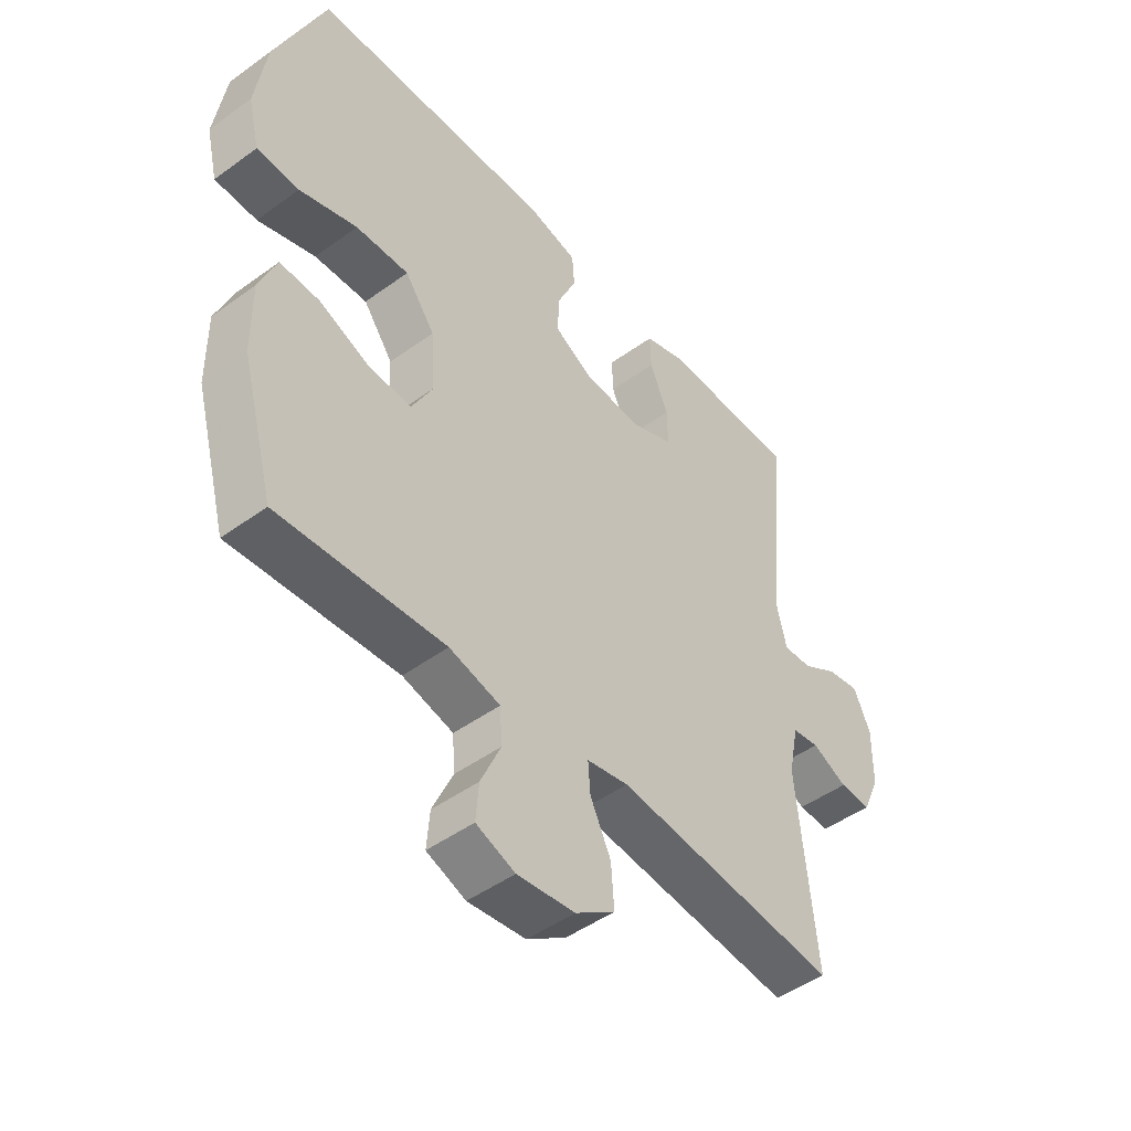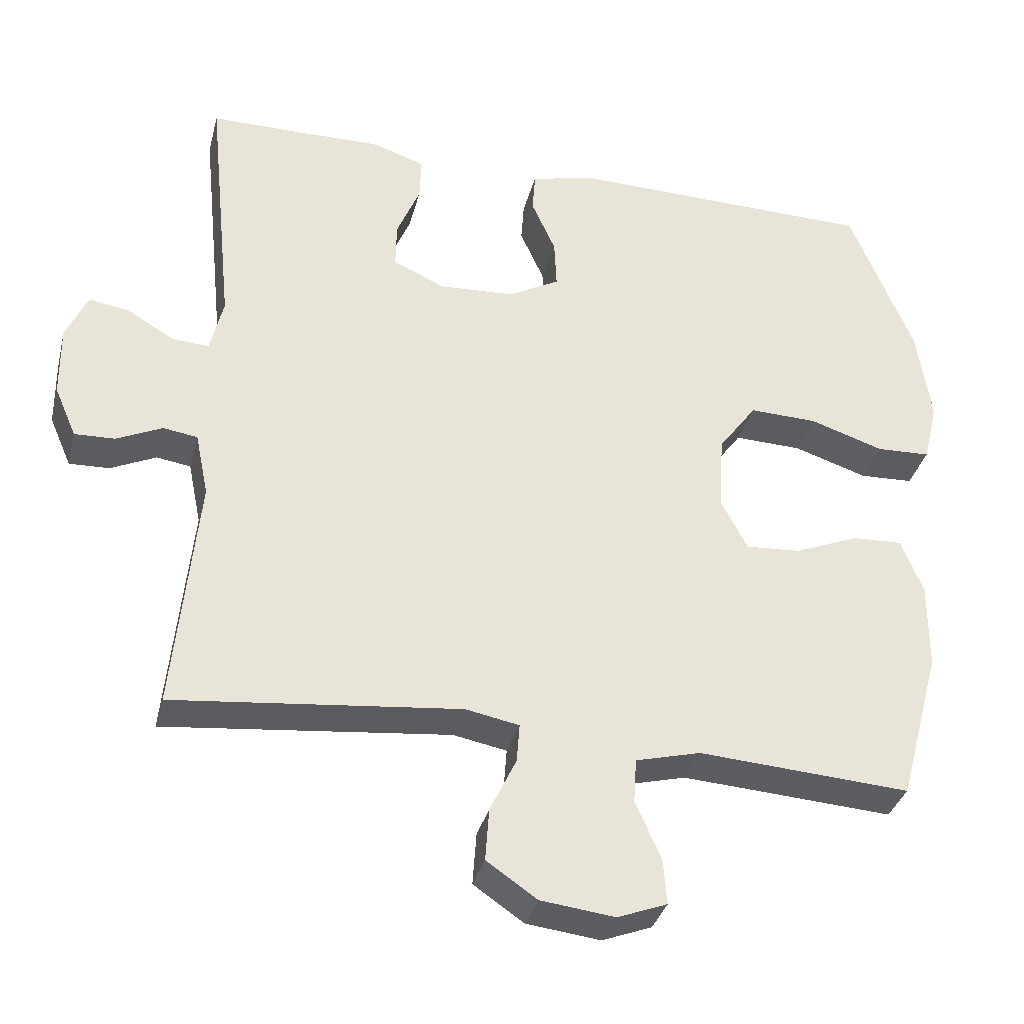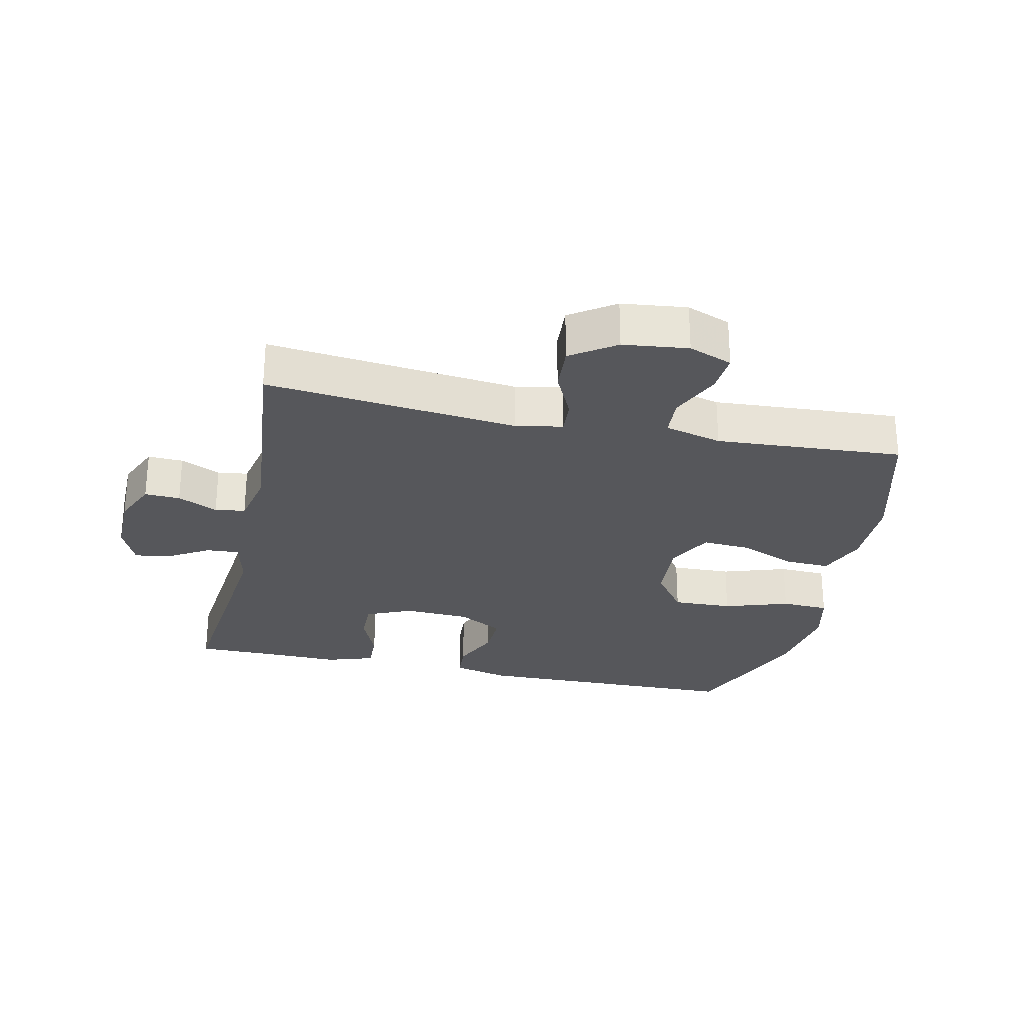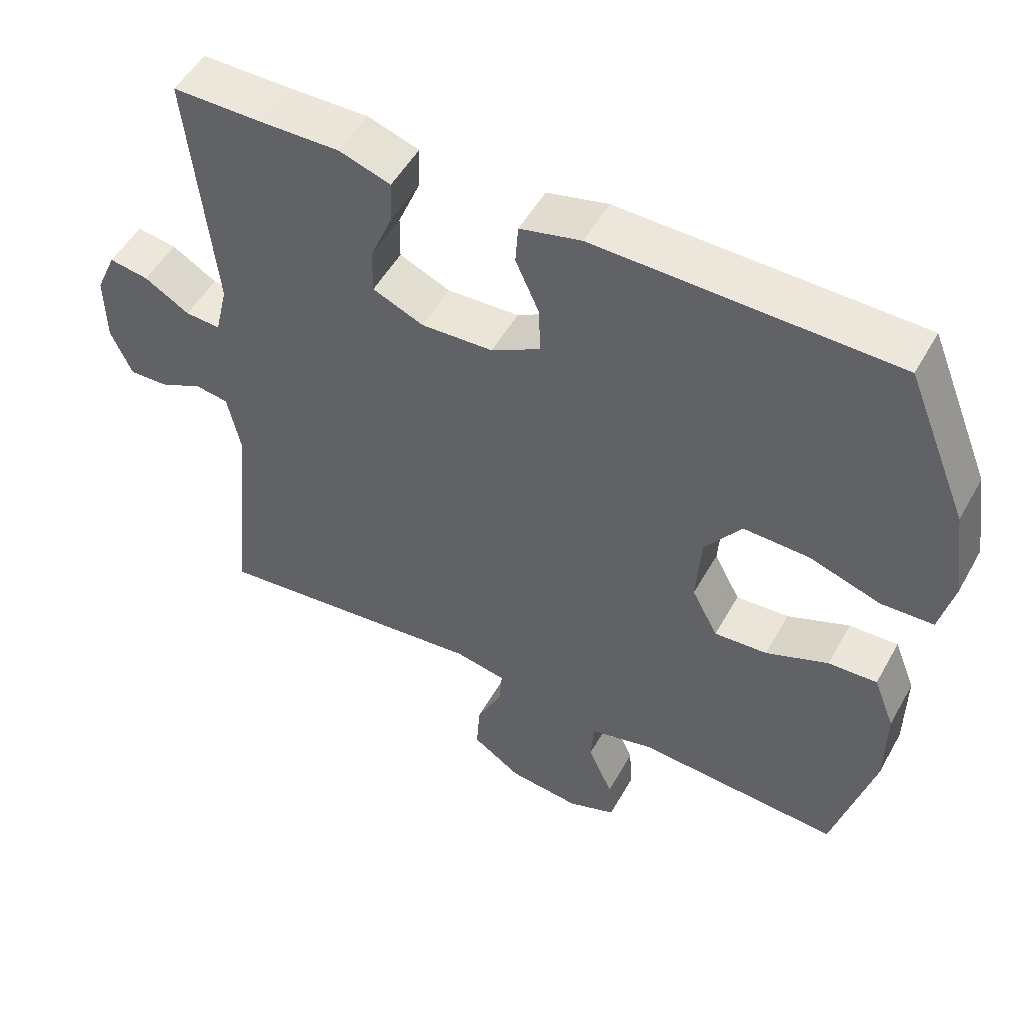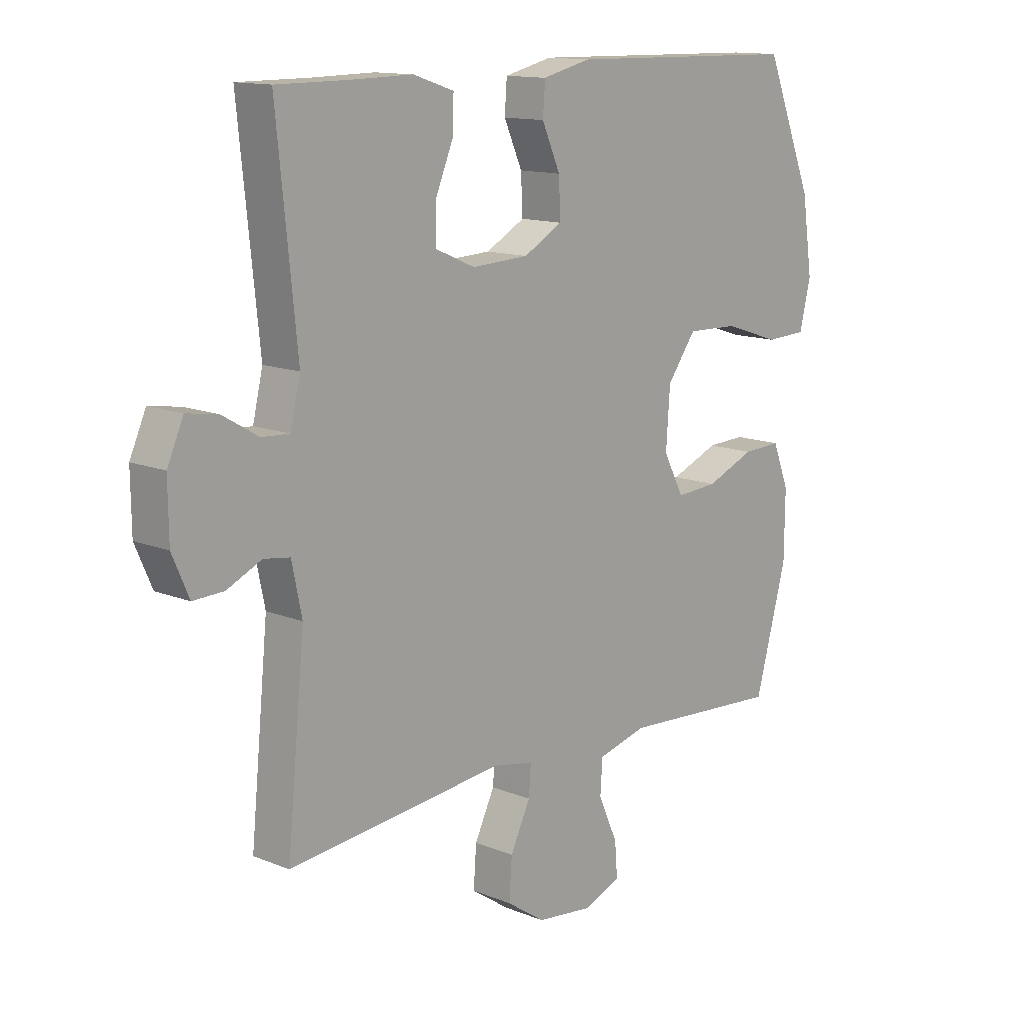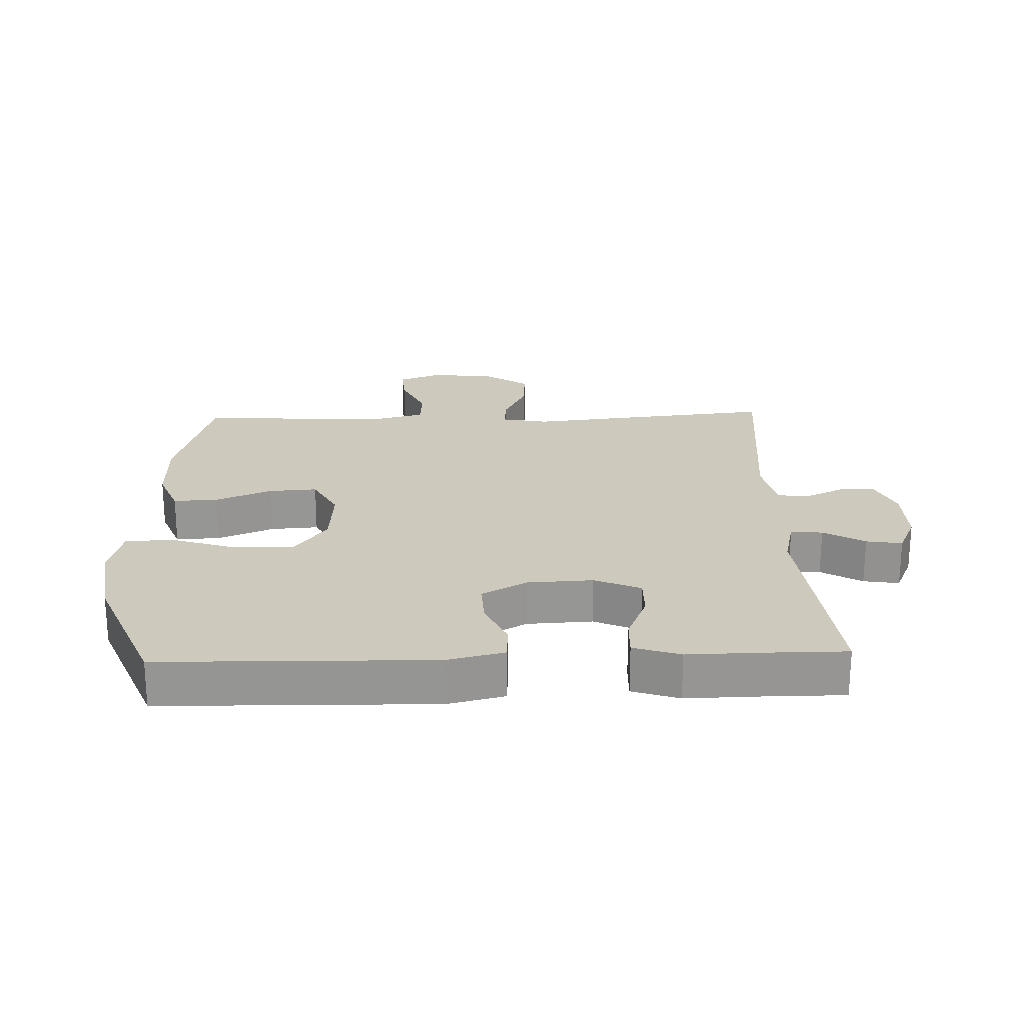
<metadata>
{"format":"obj","ext":"obj","renderer":"f3d","projection":"perspective","resolution":1024,"background":"white","views":[{"elev":-47.6,"azim":-50.7,"up":"+Z"},{"elev":-34.6,"azim":166.0,"up":"+Z"},{"elev":-27.4,"azim":167.6,"up":"+Y"},{"elev":51.4,"azim":-151.5,"up":"+Z"},{"elev":13.3,"azim":132.6,"up":"+Z"},{"elev":22.7,"azim":-1.9,"up":"+Y"}]}
</metadata>
<code>
v 0.5 0.07 0.5
v 0.464 0.07 0.147
v 0.482 0.07 0.071
v 0.532 0.07 0.074
v 0.596 0.07 0.112
v 0.652 0.07 0.121
v 0.681 0.07 0.056
v 0.68 0.07 -0.042
v 0.65 0.07 -0.111
v 0.595 0.07 -0.109
v 0.533 0.07 -0.08
v 0.486 0.07 -0.087
v 0.468 0.07 -0.174
v 0.5 0.07 -0.5
v 0.109 0.07 -0.459
v 0.036 0.07 -0.473
v 0.04 0.07 -0.526
v 0.076 0.07 -0.601
v 0.081 0.07 -0.673
v 0.012 0.07 -0.72
v -0.089 0.07 -0.732
v -0.157 0.07 -0.706
v -0.152 0.07 -0.643
v -0.117 0.07 -0.565
v -0.121 0.07 -0.504
v -0.21 0.07 -0.481
v -0.5 0.07 -0.5
v -0.557 0.07 -0.291
v -0.558 0.07 -0.171
v -0.528 0.07 -0.095
v -0.459 0.07 -0.098
v -0.371 0.07 -0.134
v -0.296 0.07 -0.139
v -0.259 0.07 -0.069
v -0.266 0.07 0.034
v -0.318 0.07 0.105
v -0.411 0.07 0.102
v -0.512 0.07 0.069
v -0.586 0.07 0.072
v -0.606 0.07 0.156
v -0.587 0.07 0.286
v -0.5 0.07 0.5
v -0.077 0.07 0.508
v 0.01 0.07 0.487
v 0.014 0.07 0.431
v -0.019 0.07 0.357
v -0.022 0.07 0.29
v 0.048 0.07 0.251
v 0.15 0.07 0.246
v 0.222 0.07 0.277
v 0.221 0.07 0.341
v 0.189 0.07 0.418
v 0.187 0.07 0.478
v 0.26 0.07 0.502
v 0.375 0.07 0.5
v 0.5 0 0.5
v 0.464 0 0.147
v 0.482 0 0.071
v 0.532 0 0.074
v 0.596 0 0.112
v 0.652 0 0.121
v 0.681 0 0.056
v 0.68 0 -0.042
v 0.65 0 -0.111
v 0.595 0 -0.109
v 0.533 0 -0.08
v 0.486 0 -0.087
v 0.468 0 -0.174
v 0.5 0 -0.5
v 0.109 0 -0.459
v 0.036 0 -0.473
v 0.04 0 -0.526
v 0.076 0 -0.601
v 0.081 0 -0.673
v 0.012 0 -0.72
v -0.089 0 -0.732
v -0.157 0 -0.706
v -0.152 0 -0.643
v -0.117 0 -0.565
v -0.121 0 -0.504
v -0.21 0 -0.481
v -0.5 0 -0.5
v -0.557 0 -0.291
v -0.558 0 -0.171
v -0.528 0 -0.095
v -0.459 0 -0.098
v -0.371 0 -0.134
v -0.296 0 -0.139
v -0.259 0 -0.069
v -0.266 0 0.034
v -0.318 0 0.105
v -0.411 0 0.102
v -0.512 0 0.069
v -0.586 0 0.072
v -0.606 0 0.156
v -0.587 0 0.286
v -0.5 0 0.5
v -0.077 0 0.508
v 0.01 0 0.487
v 0.014 0 0.431
v -0.019 0 0.357
v -0.022 0 0.29
v 0.048 0 0.251
v 0.15 0 0.246
v 0.222 0 0.277
v 0.221 0 0.341
v 0.189 0 0.418
v 0.187 0 0.478
v 0.26 0 0.502
v 0.375 0 0.5
f 52 53 54 55
f 51 52 55 1
f 50 51 1 2
f 49 50 2 3
f 48 49 3
f 43 44 45 46
f 43 46 47
f 42 43 47
f 41 42 47 48
f 37 38 39 40
f 36 37 40 41
f 29 30 31 32
f 29 32 33
f 26 27 28 29
f 25 26 29 33
f 21 22 23 24
f 21 24 25
f 20 21 25
f 17 18 19 20
f 16 17 20 25
f 13 14 15
f 12 13 15 16
f 8 9 10 11
f 8 11 12
f 7 8 12
f 4 5 6 7
f 3 4 7 12
f 36 41 48 3
f 16 25 33 34
f 16 34 35
f 12 16 35
f 3 12 35 36
f 110 109 108 107
f 56 110 107 106
f 57 56 106 105
f 58 57 105 104
f 58 104 103
f 101 100 99 98
f 102 101 98
f 102 98 97
f 103 102 97 96
f 95 94 93 92
f 96 95 92 91
f 87 86 85 84
f 88 87 84
f 84 83 82 81
f 88 84 81 80
f 79 78 77 76
f 80 79 76
f 80 76 75
f 75 74 73 72
f 80 75 72 71
f 70 69 68
f 71 70 68 67
f 66 65 64 63
f 67 66 63
f 67 63 62
f 62 61 60 59
f 67 62 59 58
f 58 103 96 91
f 89 88 80 71
f 90 89 71
f 90 71 67
f 91 90 67 58
f 1 56 57 2
f 2 57 58 3
f 3 58 59 4
f 4 59 60 5
f 5 60 61 6
f 6 61 62 7
f 7 62 63 8
f 8 63 64 9
f 9 64 65 10
f 10 65 66 11
f 11 66 67 12
f 12 67 68 13
f 13 68 69 14
f 14 69 70 15
f 15 70 71 16
f 16 71 72 17
f 17 72 73 18
f 18 73 74 19
f 19 74 75 20
f 20 75 76 21
f 21 76 77 22
f 22 77 78 23
f 23 78 79 24
f 24 79 80 25
f 25 80 81 26
f 26 81 82 27
f 27 82 83 28
f 28 83 84 29
f 29 84 85 30
f 30 85 86 31
f 31 86 87 32
f 32 87 88 33
f 33 88 89 34
f 34 89 90 35
f 35 90 91 36
f 36 91 92 37
f 37 92 93 38
f 38 93 94 39
f 39 94 95 40
f 40 95 96 41
f 41 96 97 42
f 42 97 98 43
f 43 98 99 44
f 44 99 100 45
f 45 100 101 46
f 46 101 102 47
f 47 102 103 48
f 48 103 104 49
f 49 104 105 50
f 50 105 106 51
f 51 106 107 52
f 52 107 108 53
f 53 108 109 54
f 54 109 110 55
f 55 110 56 1

</code>
